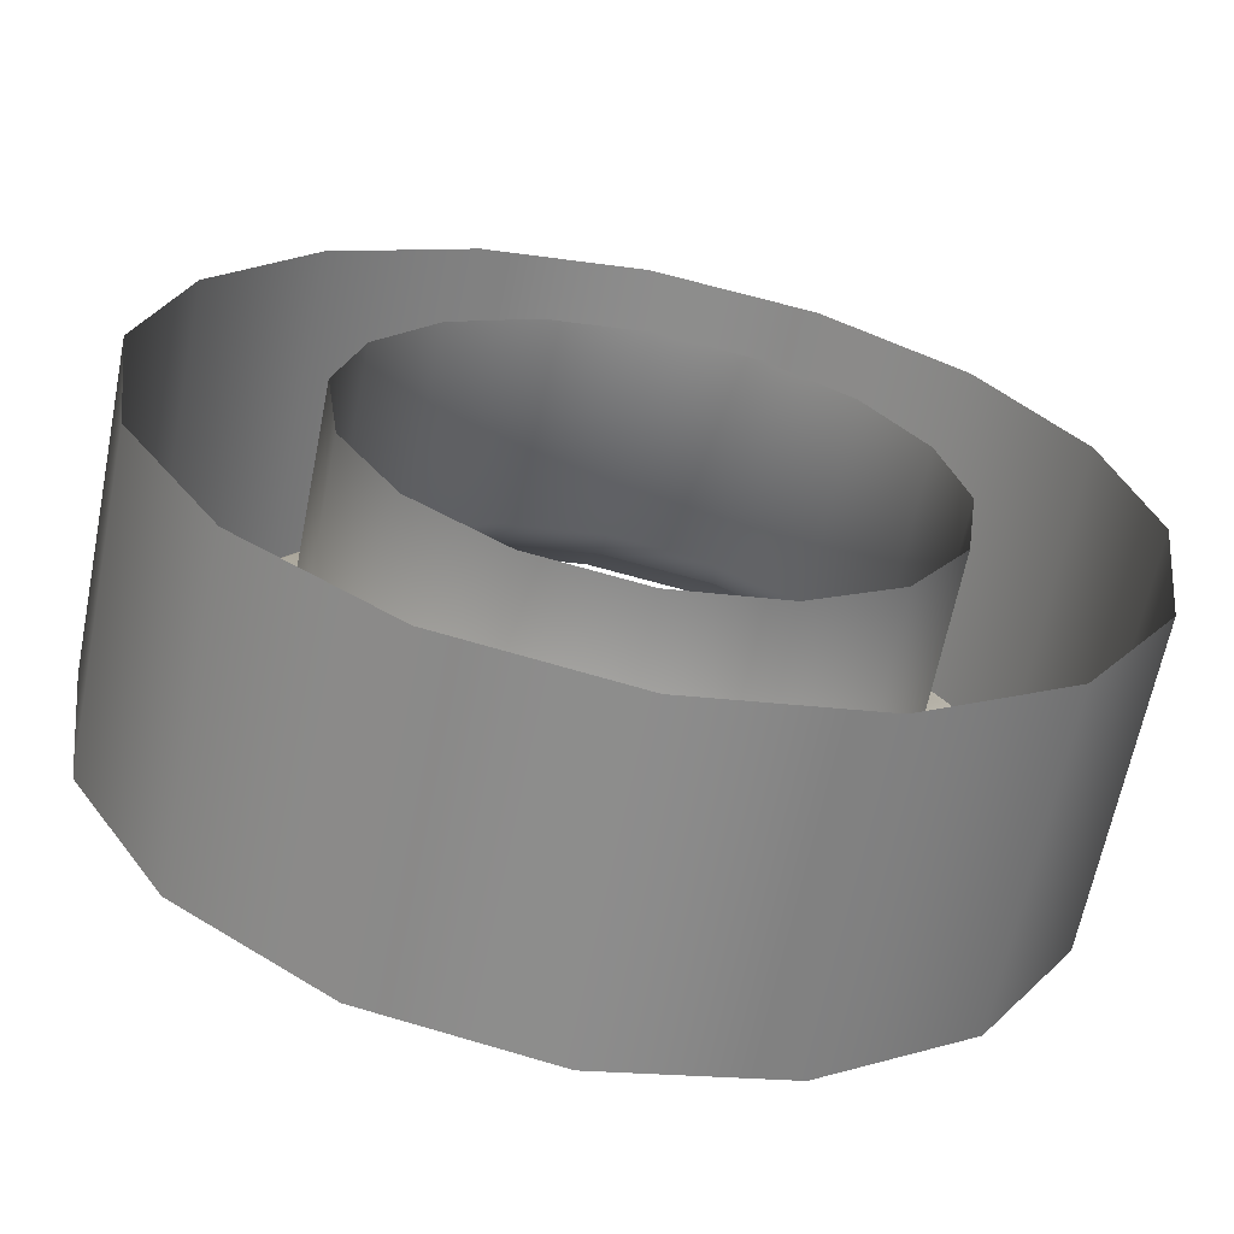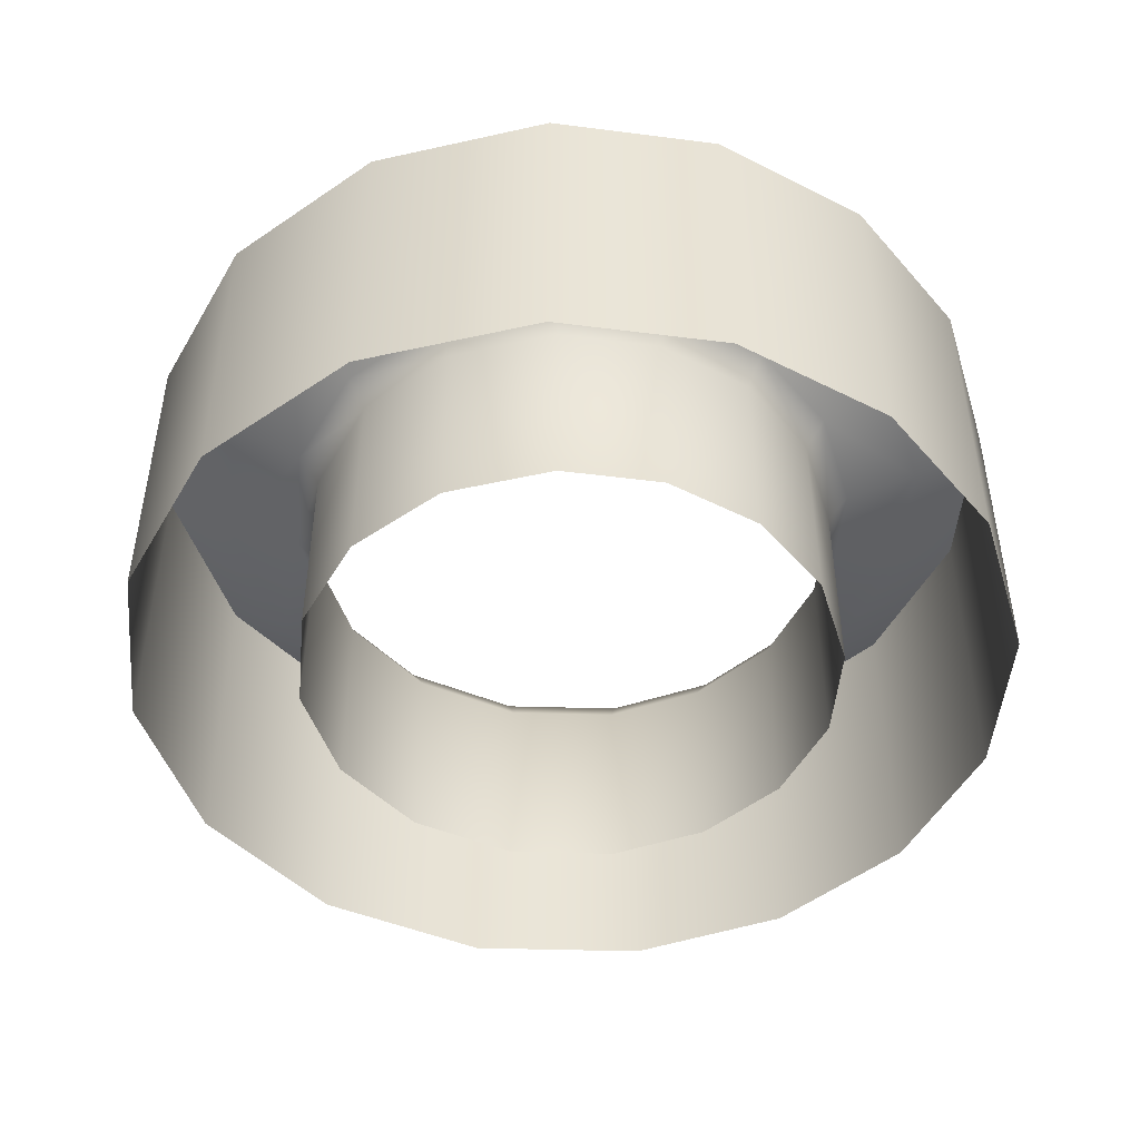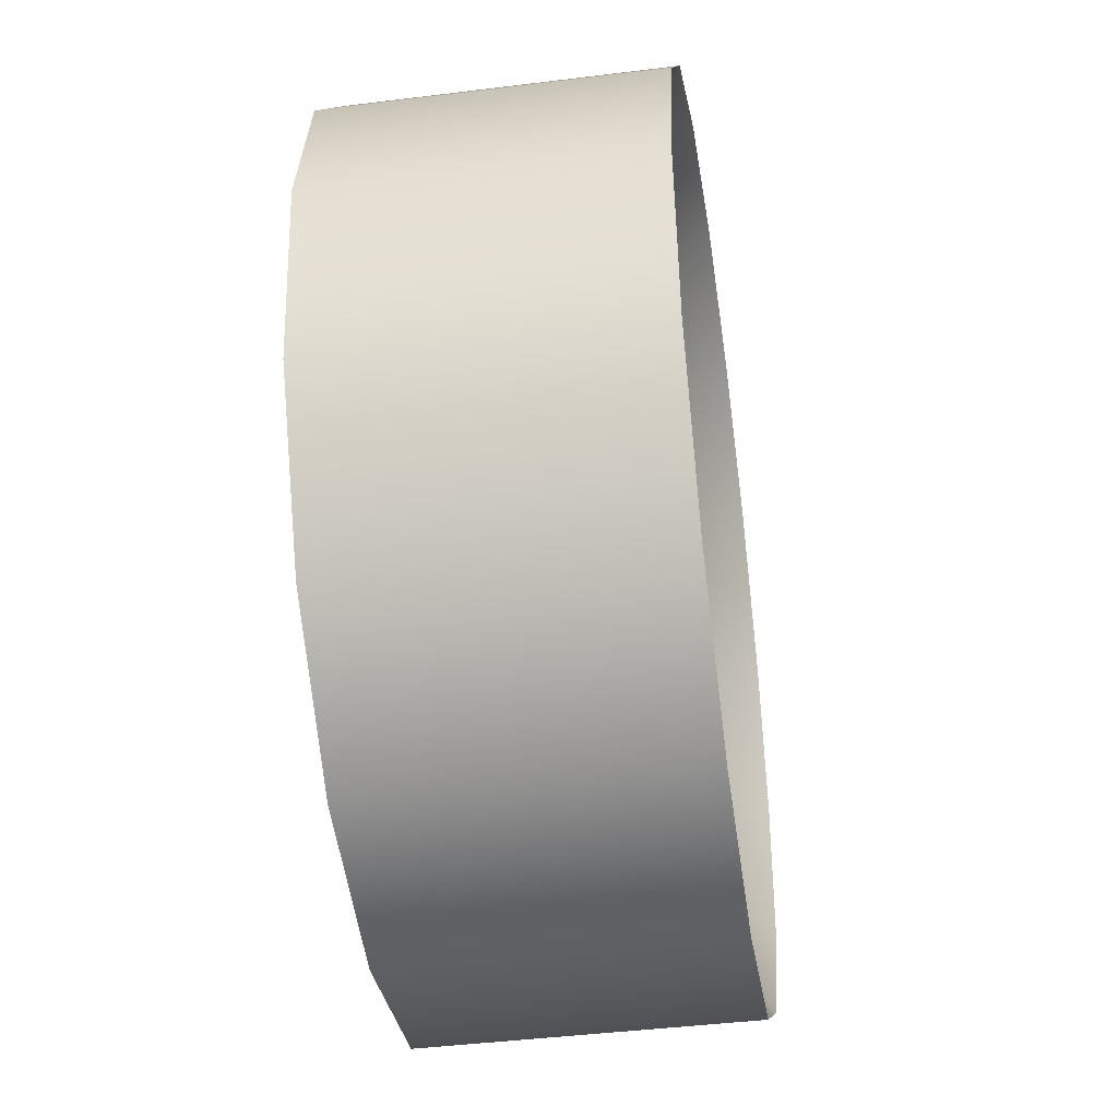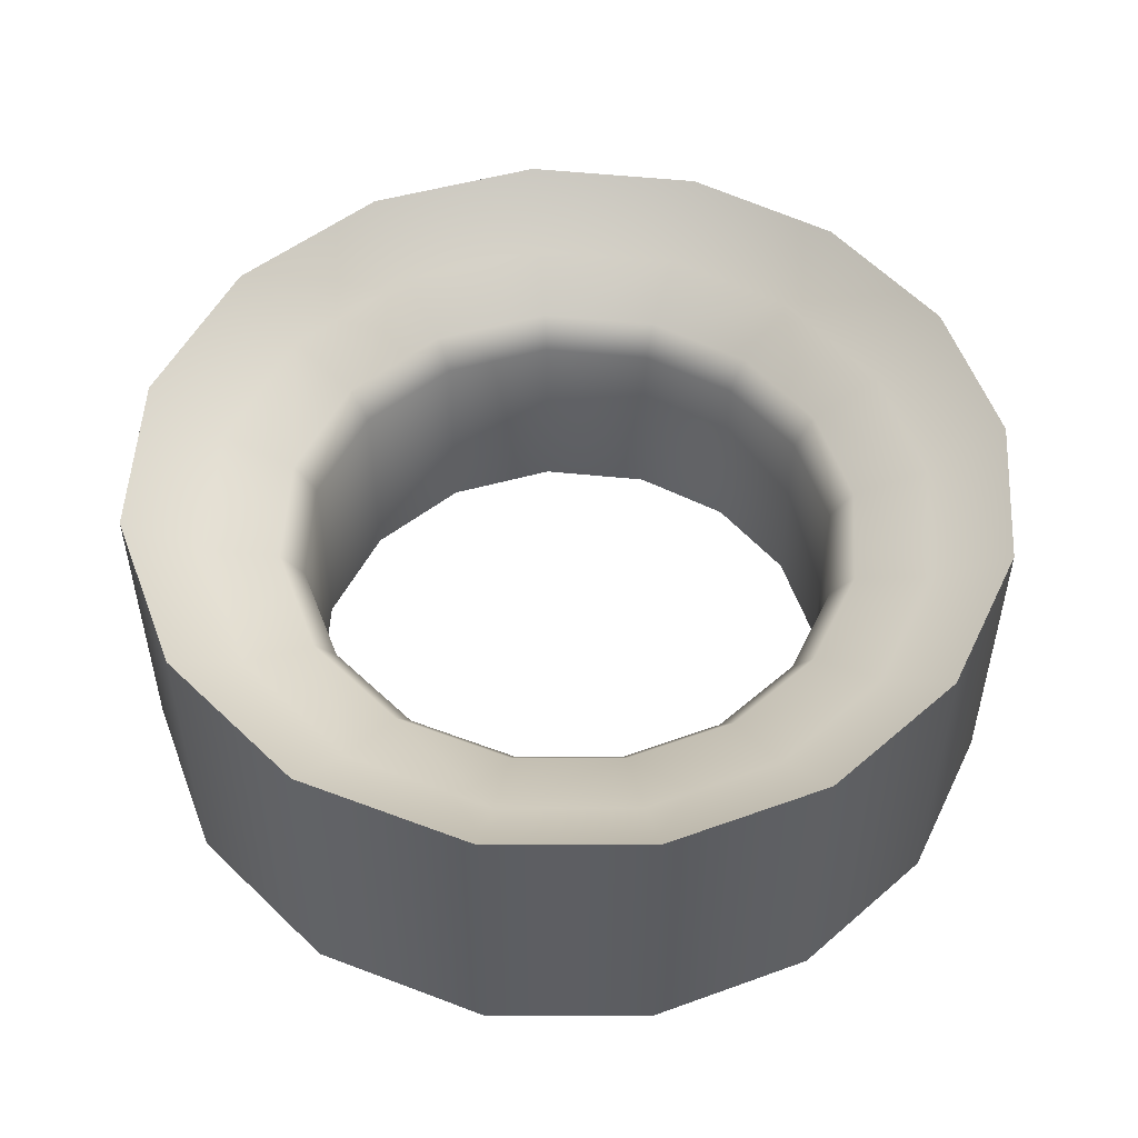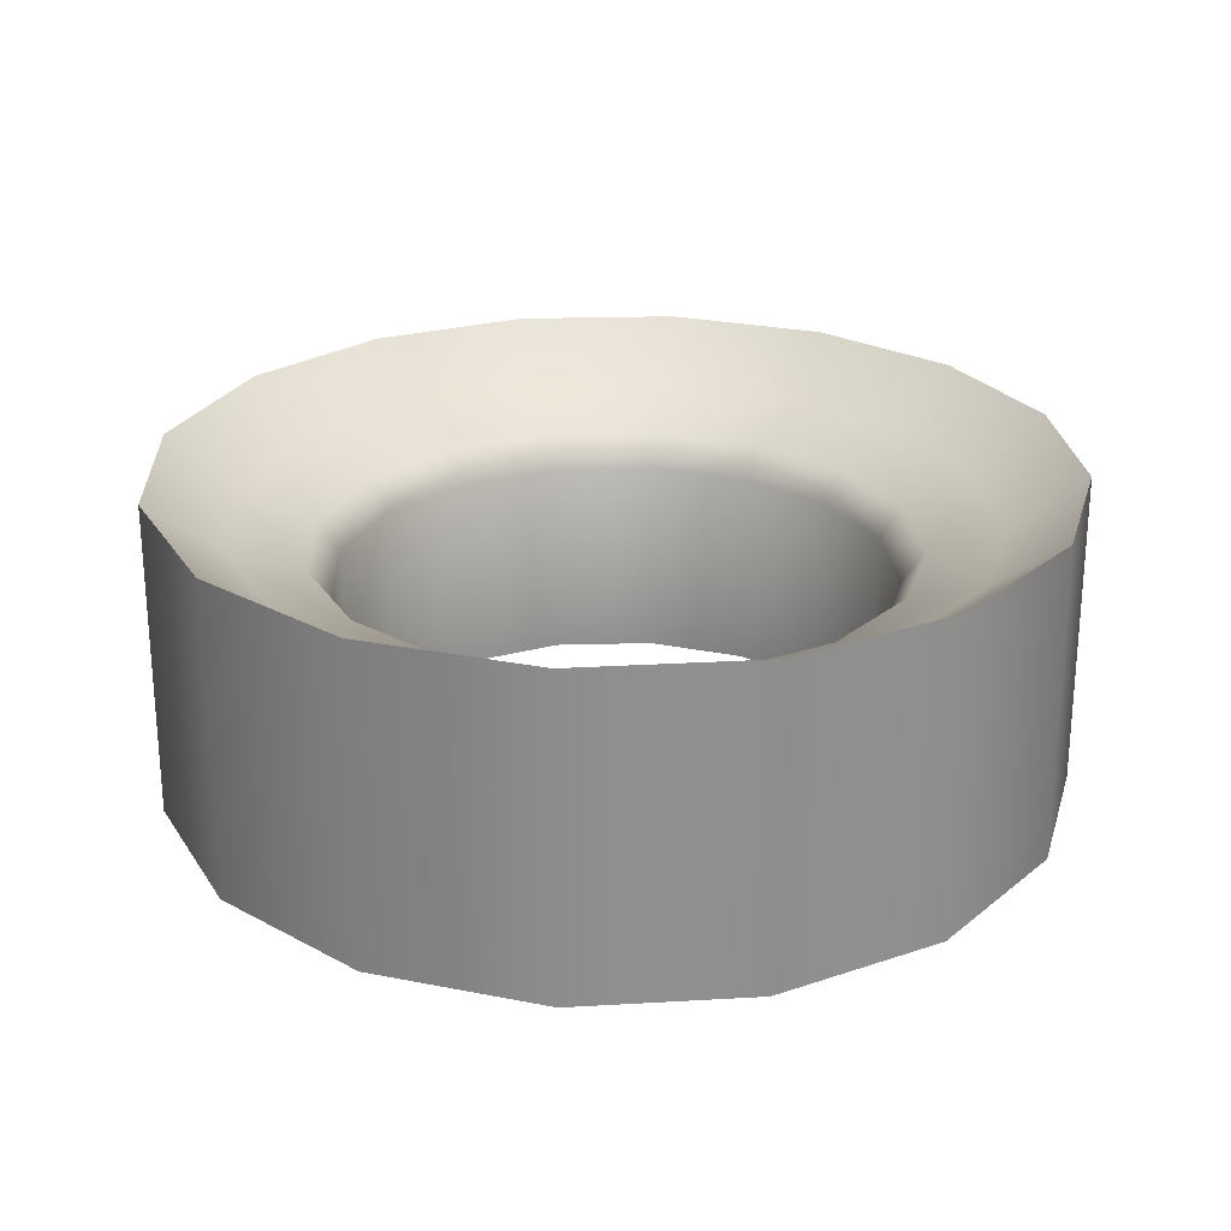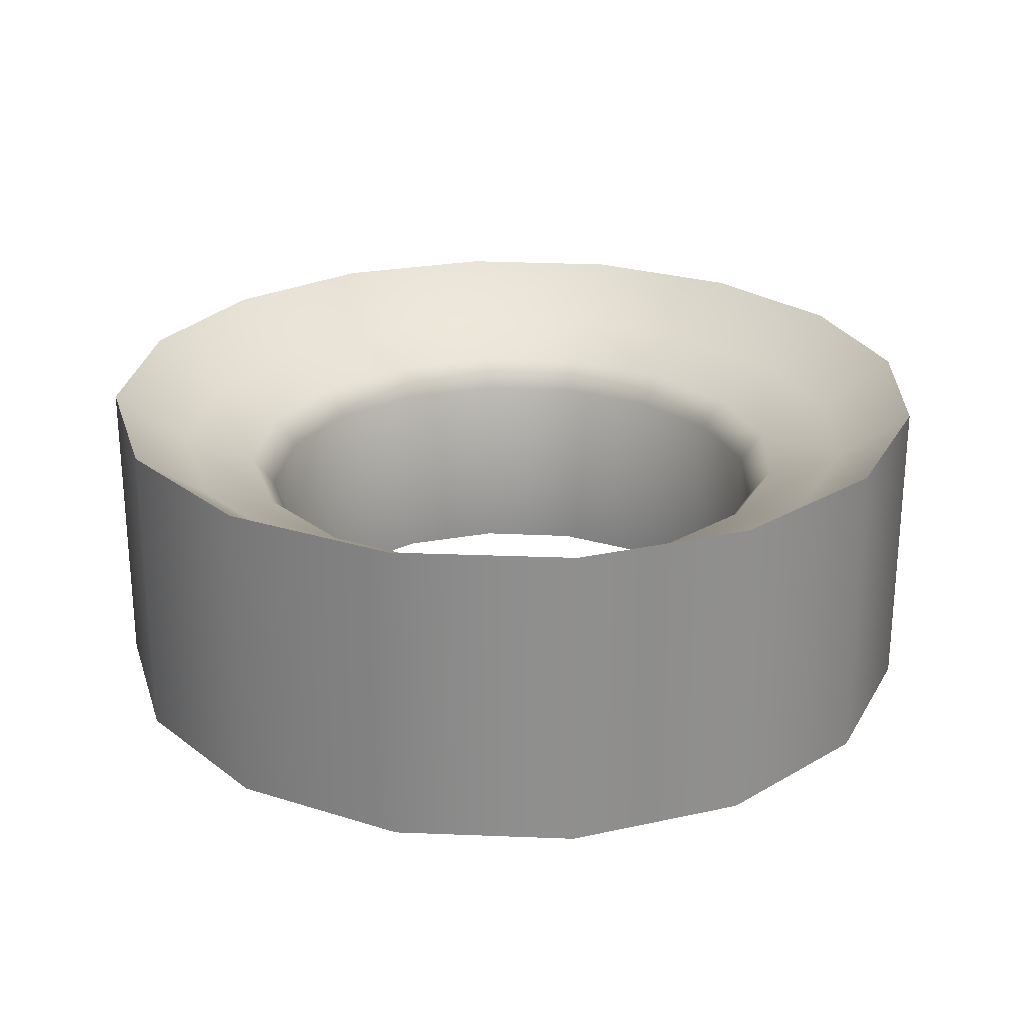
<metadata>
{"format":"obj","ext":"obj","renderer":"f3d","projection":"perspective","resolution":1024,"background":"white","views":[{"elev":-64.3,"azim":168.7,"up":"+Y"},{"elev":-46.9,"azim":96.2,"up":"+Z"},{"elev":-43.2,"azim":-81.6,"up":"+Y"},{"elev":51.4,"azim":104.5,"up":"+Z"},{"elev":24.8,"azim":29.7,"up":"+Z"},{"elev":25.1,"azim":15.4,"up":"+Z"}]}
</metadata>
<code>
v -0.9531 0.6789 0.6701
v -1e-05 0.4813 0.6701
v -1e-05 0.9625 0.5042
v -0.7619 1.12 0.5042
v -1.667 2.281 -1.025
v -1.767 2.993 -1.025
v -1.767 2.993 0.3026
v -1.667 2.281 0.3026
v -2.169 3.903 0.6701
v -2.393 3.033 0.6701
v -1.913 3.002 0.5041
v -1.733 3.697 0.504
v -2.71 1.907 1.025
v -2.257 2.069 0.6701
v -2.873 3.064 1.025
v -2.71 1.907 -1.025
v -2.873 3.064 -1.025
v -0.6513 4.526 -1.025
v -1e-05 4.65 -1.025
v -1e-05 4.65 0.3026
v -0.6513 4.526 0.3026
v -1.059 5.557 1.025
v -0.882 5.109 0.6701
v -1e-05 5.277 0.6701
v -1e-05 5.759 1.025
v -1.059 5.557 -1.025
v -1e-05 5.759 -1.025
v 0.9532 0.6789 0.6701
v 0.7619 1.12 0.5042
v 1.767 2.993 -1.025
v 1.667 2.281 -1.025
v 1.667 2.281 0.3026
v 1.767 2.993 0.3026
v 2.393 3.033 0.6701
v 2.169 3.903 0.6701
v 1.733 3.697 0.504
v 1.913 3.002 0.5041
v 2.257 2.069 0.6701
v 2.71 1.907 1.025
v 2.873 3.064 1.025
v 2.71 1.907 -1.025
v 2.873 3.064 -1.025
v 0.6513 4.526 -1.025
v 0.6513 4.526 0.3026
v 0.882 5.109 0.6701
v 1.059 5.557 1.025
v 1.059 5.557 -1.025
v -1.749 1.239 0.6701
v -1.398 1.568 0.5042
v -1.804 2.232 0.5042
v -0.7039 1.254 -1.025
v -1.292 1.668 -1.025
v -1.292 1.668 0.3026
v -0.7039 1.254 0.3026
v -1.64 4.629 0.6701
v -1.311 4.277 0.504
v -0.7048 4.661 0.504
v -1.144 0.2372 1.025
v -2.1 0.9098 1.025
v -1.144 0.2372 -1.025
v -2.1 0.9098 -1.025
v -1.602 3.635 -1.025
v -1.211 4.171 -1.025
v -1.211 4.171 0.3026
v -1.602 3.635 0.3026
v -2.604 4.108 1.025
v -1.97 4.98 1.025
v -2.604 4.108 -1.025
v -1.97 4.98 -1.025
v 1.804 2.232 0.5042
v 1.398 1.568 0.5042
v 1.749 1.239 0.6701
v 0.7039 1.254 -1.025
v 0.7039 1.254 0.3026
v 1.292 1.668 0.3026
v 1.292 1.668 -1.025
v 0.7048 4.661 0.504
v 1.311 4.277 0.504
v 1.64 4.629 0.6701
v 1.144 0.2372 1.025
v 2.1 0.9098 1.025
v 1.144 0.2372 -1.025
v 2.1 0.9098 -1.025
v 1.602 3.635 -1.025
v 1.602 3.635 0.3026
v 1.211 4.171 0.3026
v 1.211 4.171 -1.025
v 2.604 4.108 1.025
v 1.97 4.98 1.025
v 2.604 4.108 -1.025
v 1.97 4.98 -1.025
v -1e-05 1.108 -1.025
v -1e-05 1.108 0.3026
v -1e-05 4.796 0.504
v -1e-05 0 1.025
v -1e-05 0 -1.025
f 1 2 3
f 1 3 4
f 5 6 7
f 5 7 8
f 9 10 11
f 9 11 12
f 13 14 10
f 13 10 15
f 16 13 15
f 16 15 17
f 18 19 20
f 18 20 21
f 22 23 24
f 22 24 25
f 26 22 25
f 26 25 27
f 2 28 29
f 2 29 3
f 30 31 32
f 30 32 33
f 34 35 36
f 34 36 37
f 34 38 39
f 34 39 40
f 40 39 41
f 40 41 42
f 19 43 44
f 19 44 20
f 24 45 46
f 24 46 25
f 25 46 47
f 25 47 27
f 14 48 49
f 14 49 50
f 51 52 53
f 51 53 54
f 23 55 56
f 23 56 57
f 58 1 48
f 58 48 59
f 60 58 59
f 60 59 61
f 62 63 64
f 62 64 65
f 66 9 55
f 66 55 67
f 68 66 67
f 68 67 69
f 38 70 71
f 38 71 72
f 73 74 75
f 73 75 76
f 45 77 78
f 45 78 79
f 28 80 81
f 28 81 72
f 80 82 83
f 80 83 81
f 84 85 86
f 84 86 87
f 35 88 89
f 35 89 79
f 88 90 91
f 88 91 89
f 48 1 4
f 48 4 49
f 52 5 8
f 52 8 53
f 55 9 12
f 55 12 56
f 59 48 14
f 59 14 13
f 61 59 13
f 61 13 16
f 63 18 21
f 63 21 64
f 67 55 23
f 67 23 22
f 69 67 22
f 69 22 26
f 72 71 29
f 72 29 28
f 76 75 32
f 76 32 31
f 79 78 36
f 79 36 35
f 72 81 39
f 72 39 38
f 81 83 41
f 81 41 39
f 87 86 44
f 87 44 43
f 79 89 46
f 79 46 45
f 89 91 47
f 89 47 46
f 10 14 50
f 10 50 11
f 92 51 54
f 92 54 93
f 24 23 57
f 24 57 94
f 95 2 1
f 95 1 58
f 96 95 58
f 96 58 60
f 6 62 65
f 6 65 7
f 15 10 9
f 15 9 66
f 17 15 66
f 17 66 68
f 34 37 70
f 34 70 38
f 92 93 74
f 92 74 73
f 24 94 77
f 24 77 45
f 2 95 80
f 2 80 28
f 95 96 82
f 95 82 80
f 30 33 85
f 30 85 84
f 34 40 88
f 34 88 35
f 40 42 90
f 40 90 88
f 11 50 8
f 11 8 7
f 94 57 21
f 94 21 20
f 70 37 33
f 70 33 32
f 77 94 20
f 77 20 44
f 49 4 54
f 49 54 53
f 56 12 65
f 56 65 64
f 29 71 75
f 29 75 74
f 36 78 86
f 36 86 85
f 50 49 53
f 50 53 8
f 57 56 64
f 57 64 21
f 71 70 32
f 71 32 75
f 78 77 44
f 78 44 86
f 4 3 93
f 4 93 54
f 12 11 7
f 12 7 65
f 3 29 74
f 3 74 93
f 37 36 85
f 37 85 33

</code>
